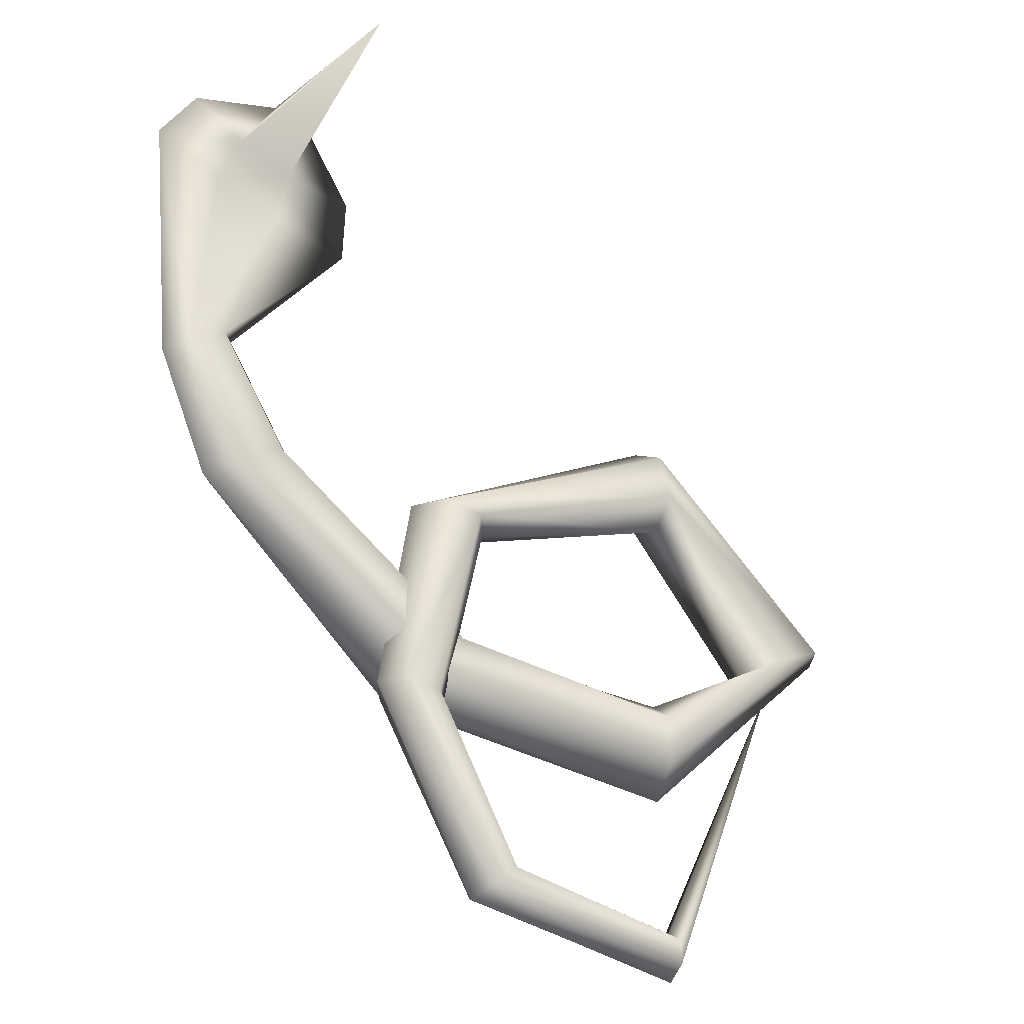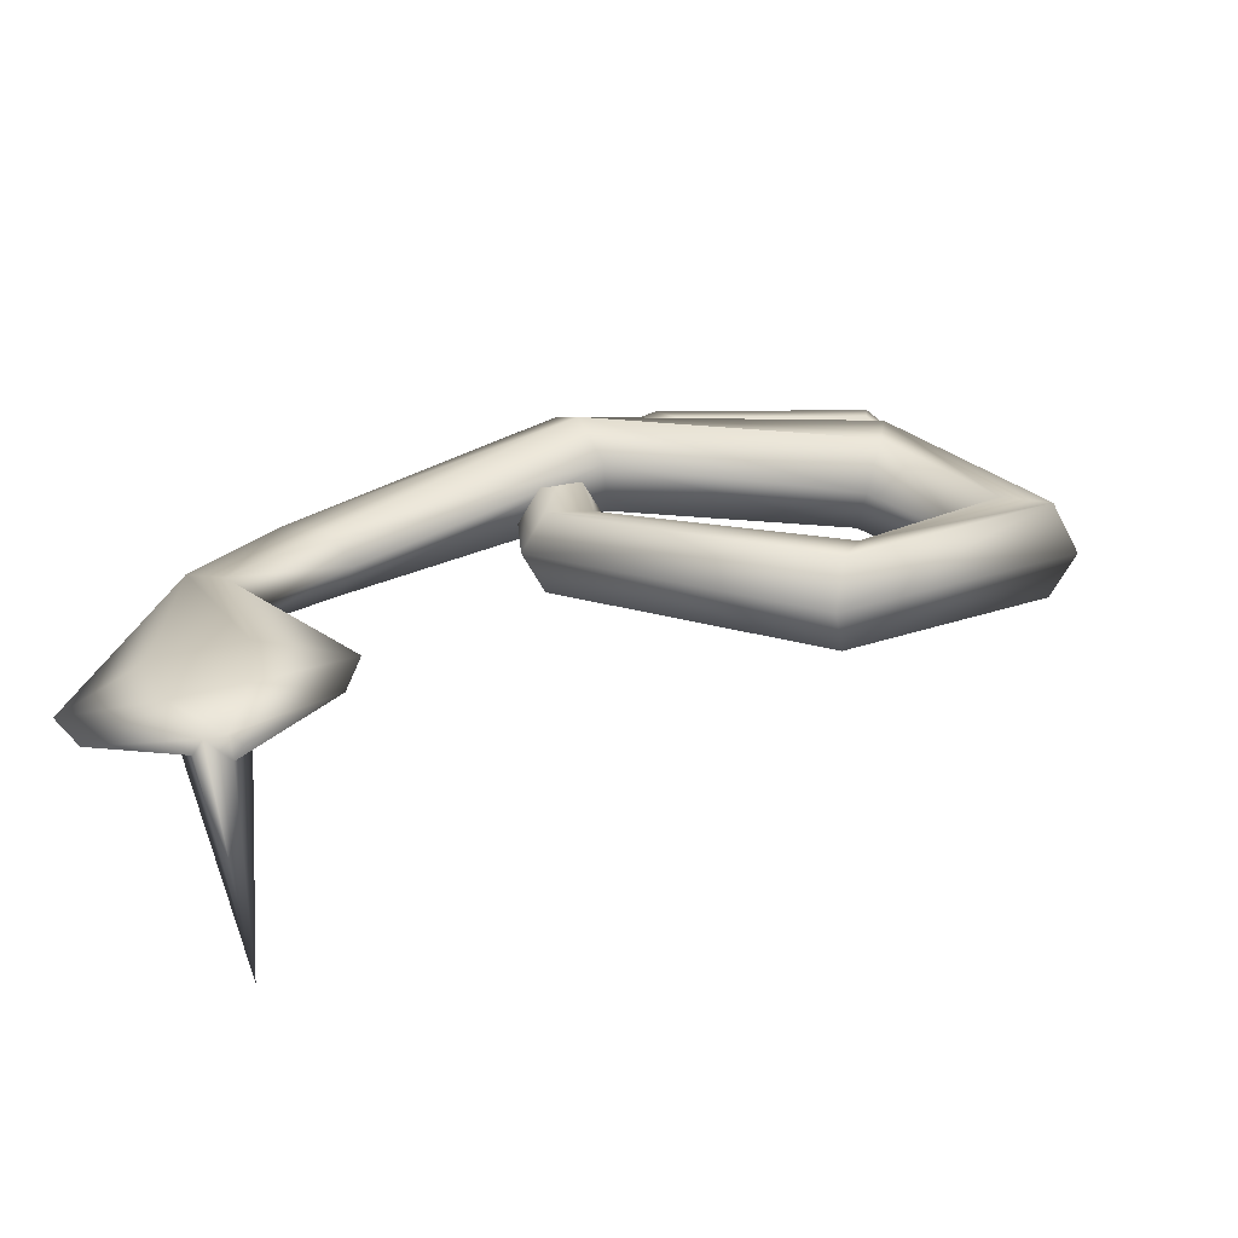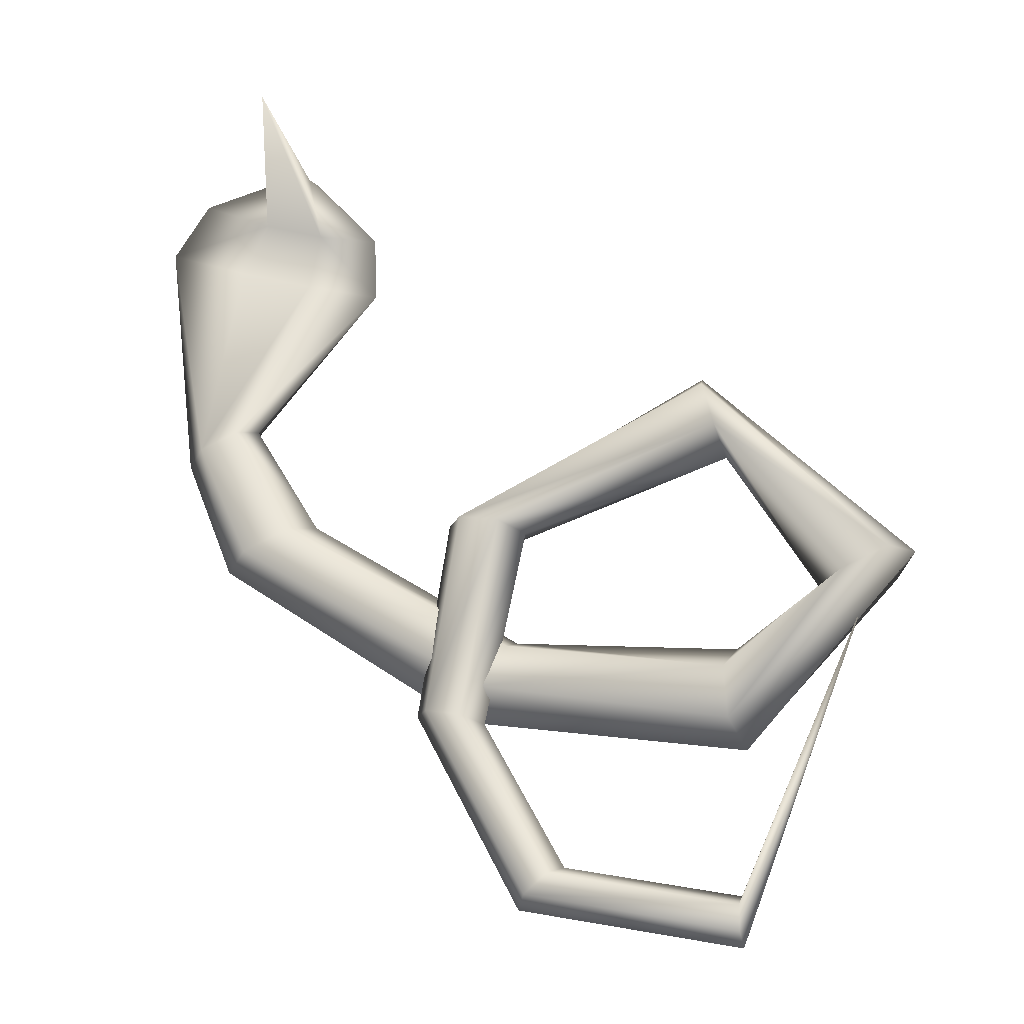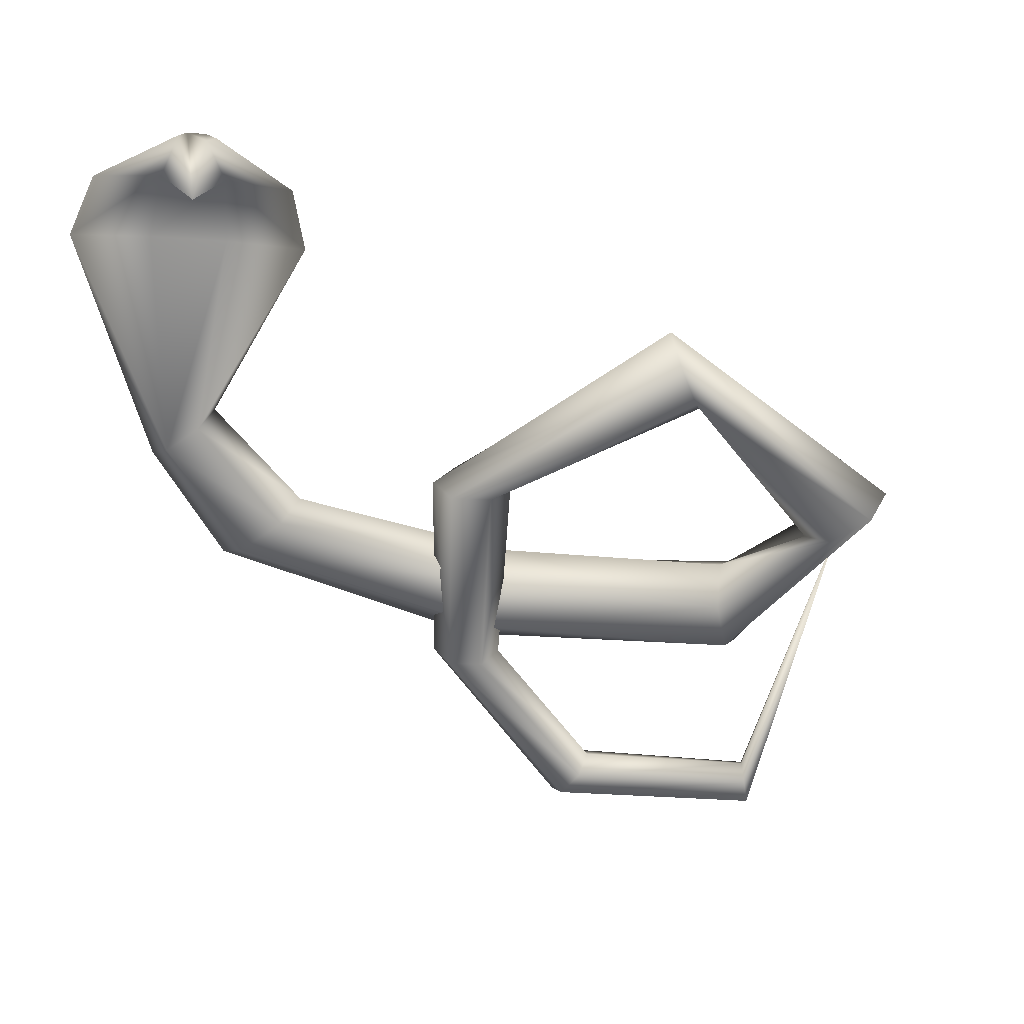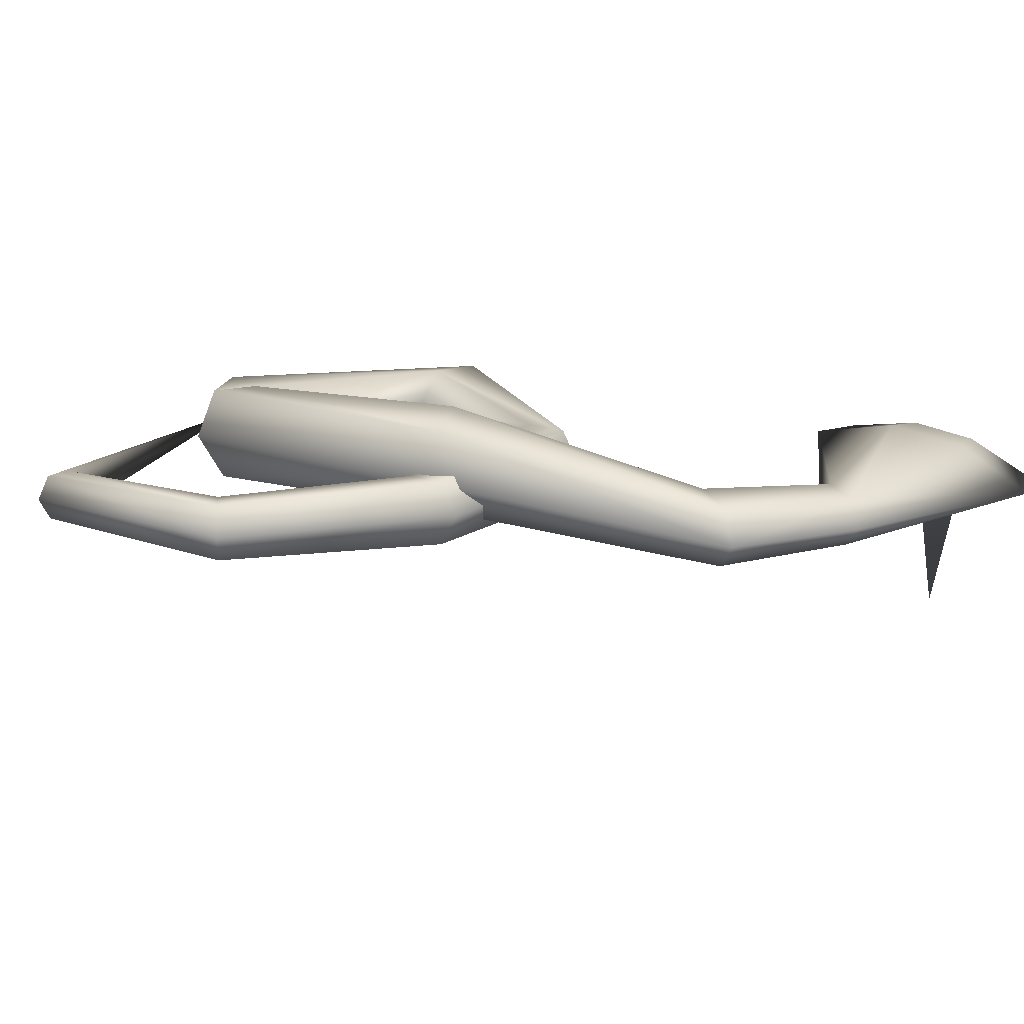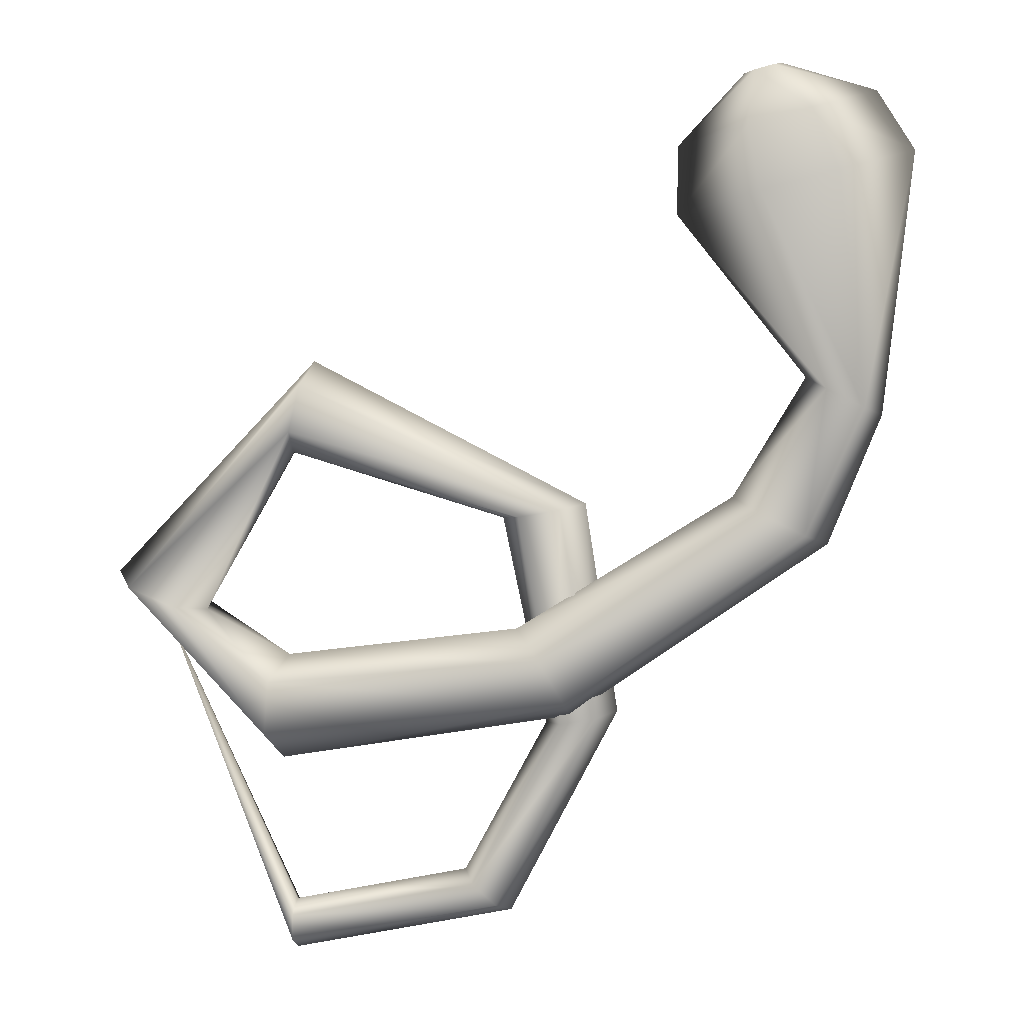
<metadata>
{"format":"obj","ext":"obj","renderer":"f3d","projection":"perspective","resolution":1024,"background":"white","views":[{"elev":-29.4,"azim":151.4,"up":"+Y"},{"elev":18.6,"azim":-174.9,"up":"+Z"},{"elev":-21.6,"azim":-165.6,"up":"+Y"},{"elev":-62.6,"azim":-171.9,"up":"+Z"},{"elev":17.2,"azim":45.2,"up":"+Z"},{"elev":5.2,"azim":9.2,"up":"+Y"}]}
</metadata>
<code>
o Cylinder
v -1.072 0.4515 0.2856
v 1.291 2.646 0.2006
v 1.78 1.334 0.3014
v 1.321 2.655 0.1509
v 1.847 1.301 0.1958
v 1.287 2.658 -0.5736
v 1.764 1.342 0.106
v 1.437 2.687 0.1777
v 1.613 1.416 0.1218
v 1.407 2.678 0.2274
v 1.546 1.449 0.2275
v 1.334 2.658 0.2388
v -0.9223 0.4699 0.2325
v -1.015 0.5197 0.06049
v -1.201 0.5977 0.06528
v -1.294 0.626 0.2421
v -1.201 0.5762 0.4141
v -1.015 0.4982 0.4093
v 0.4261 0.4543 0.483
v 0.4219 0.3801 0.2845
v 0.5221 0.1995 0.2368
v 0.6265 0.09321 0.3875
v 0.6307 0.1675 0.586
v 0.5306 0.3481 0.6337
v 0.4232 0.8931 0.138
v 0.5908 0.924 0.138
v 0.6746 0.9395 0.2856
v 0.5908 0.924 0.4332
v 0.4232 0.8931 0.4332
v 0.3394 0.8776 0.2856
v 1.261 0.9695 0.2323
v 1.345 0.9278 0.09964
v 1.534 0.8343 0.07975
v 1.639 0.7826 0.1925
v 1.555 0.8243 0.3252
v 1.366 0.9178 0.3451
v -0.5369 0.3096 0.3571
v -0.5024 0.1894 0.186
v -0.5133 -0.02173 0.2008
v -0.5588 -0.1127 0.3867
v -0.5933 0.007466 0.5578
v -0.5823 0.2186 0.543
v 0.2295 -0.6154 0.1773
v 0.3245 -0.6966 0.1773
v 0.372 -0.7373 0.2856
v 0.3245 -0.6966 0.3939
v 0.2295 -0.6154 0.3939
v 0.182 -0.5747 0.2856
v 0.5886 0.05944 0.1577
v 0.7339 0.08626 0.1577
v 0.8065 0.09967 0.2856
v 0.7339 0.08626 0.4136
v 0.5886 0.05944 0.4136
v 0.516 0.04603 0.2856
v -0.5095 1.227 0.12
v -0.4639 1.413 0.12
v -0.4411 1.505 0.2856
v -0.4639 1.413 0.4512
v -0.5095 1.227 0.4512
v -0.5324 1.134 0.2856
v -0.5312 -0.7802 0.197
v -0.5312 -0.8825 0.197
v -0.5312 -0.9337 0.2856
v -0.5312 -0.8825 0.3742
v -0.5312 -0.7802 0.3742
v -0.5312 -0.729 0.2856
v 1.63 1.408 0.3173
v 1.036 2.09 0.2946
v 1.352 2.178 0.2805
v 1.654 2.261 0.2338
v 1.961 2.344 0.1503
v 1.67 2.261 0.3209
v 1.366 2.181 0.3676
v 1.038 2.36 0.2713
v 1.309 2.435 0.2959
v 1.558 2.505 0.2567
v 1.809 2.577 0.1499
v 1.562 2.506 0.2819
v 1.312 2.436 0.3211
f 74 2 4
f 75 4 6
f 76 6 8
f 77 8 10
f 4 2 12
f 79 12 74
f 78 10 12
f 5 71 3
f 60 13 55
f 55 14 15
f 56 15 57
f 57 16 17
f 59 18 13
f 58 17 59
f 37 19 38
f 38 20 21
f 39 21 22
f 40 22 23
f 42 24 37
f 41 23 42
f 54 30 49
f 49 25 50
f 50 26 27
f 51 27 52
f 53 29 54
f 52 28 53
f 19 31 32
f 20 32 33
f 21 33 34
f 22 34 23
f 24 36 19
f 23 35 24
f 13 37 14
f 14 38 39
f 15 39 16
f 16 40 41
f 18 42 13
f 17 41 18
f 66 48 43
f 61 43 44
f 62 44 45
f 63 45 64
f 65 47 66
f 64 46 65
f 48 54 49
f 43 49 50
f 44 50 51
f 45 51 46
f 47 53 48
f 46 52 47
f 30 60 25
f 25 55 26
f 26 56 27
f 27 57 58
f 29 59 60
f 28 58 59
f 7 70 71
f 9 69 7
f 11 68 9
f 35 3 67
f 36 67 31
f 34 5 3
f 33 7 34
f 32 9 7
f 31 11 9
f 1 66 61
f 1 61 62
f 1 62 63
f 1 63 64
f 1 65 66
f 1 64 65
f 67 73 68
f 3 72 73
f 68 74 75
f 69 75 70
f 70 76 71
f 71 77 78
f 73 79 68
f 72 78 79
f 75 74 4
f 76 75 6
f 77 76 8
f 78 77 10
f 4 12 10
f 6 4 10
f 8 6 10
f 12 2 74
f 79 78 12
f 71 72 3
f 13 14 55
f 56 55 15
f 15 16 57
f 58 57 17
f 60 59 13
f 17 18 59
f 19 20 38
f 39 38 21
f 40 39 22
f 41 40 23
f 24 19 37
f 23 24 42
f 30 25 49
f 25 26 50
f 51 50 27
f 27 28 52
f 29 30 54
f 28 29 53
f 20 19 32
f 21 20 33
f 22 21 34
f 34 35 23
f 36 31 19
f 35 36 24
f 37 38 14
f 15 14 39
f 39 40 16
f 17 16 41
f 42 37 13
f 41 42 18
f 61 66 43
f 62 61 44
f 63 62 45
f 45 46 64
f 47 48 66
f 46 47 65
f 43 48 49
f 44 43 50
f 45 44 51
f 51 52 46
f 53 54 48
f 52 53 47
f 60 55 25
f 55 56 26
f 56 57 27
f 28 27 58
f 30 29 60
f 29 28 59
f 5 7 71
f 69 70 7
f 68 69 9
f 36 35 67
f 67 11 31
f 35 34 3
f 7 5 34
f 33 32 7
f 32 31 9
f 11 67 68
f 67 3 73
f 69 68 75
f 75 76 70
f 76 77 71
f 72 71 78
f 79 74 68
f 73 72 79

</code>
